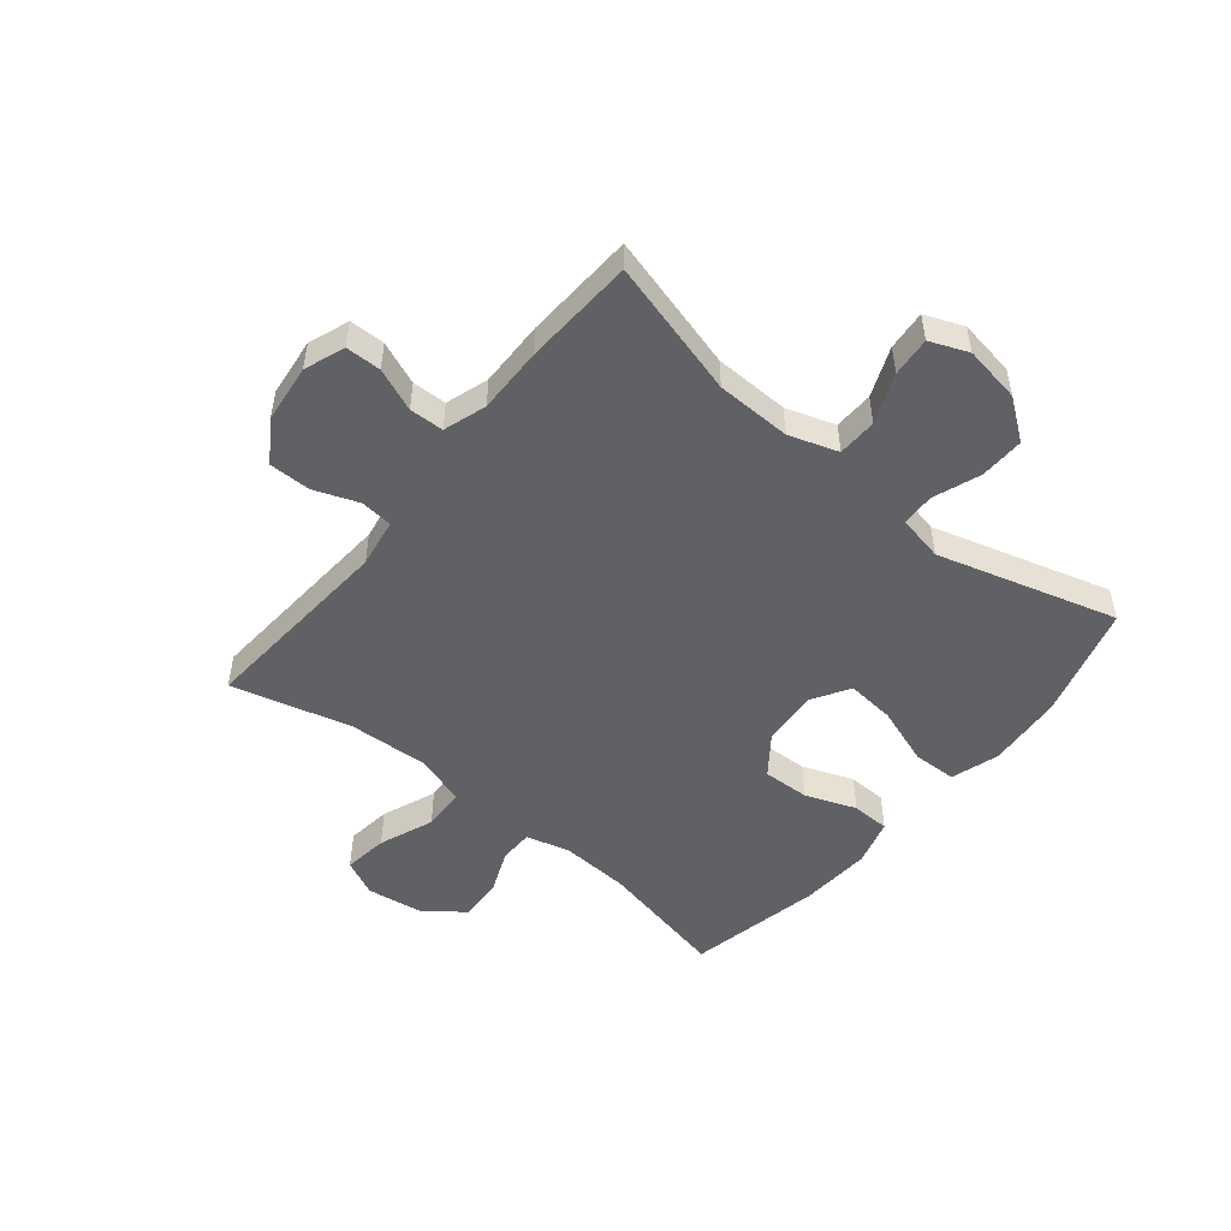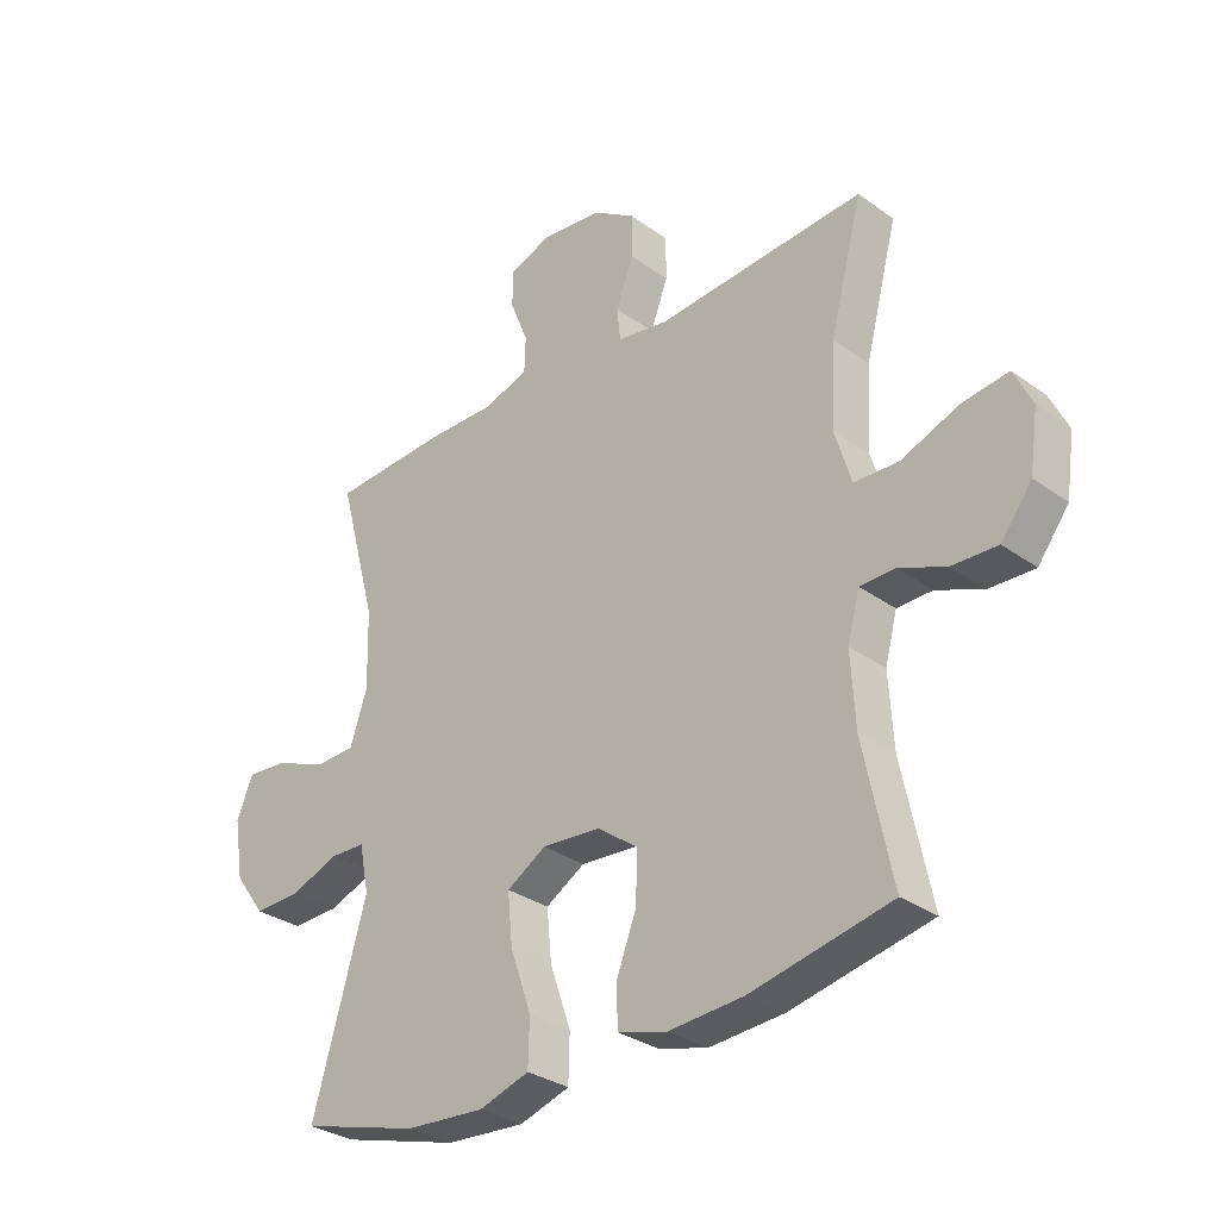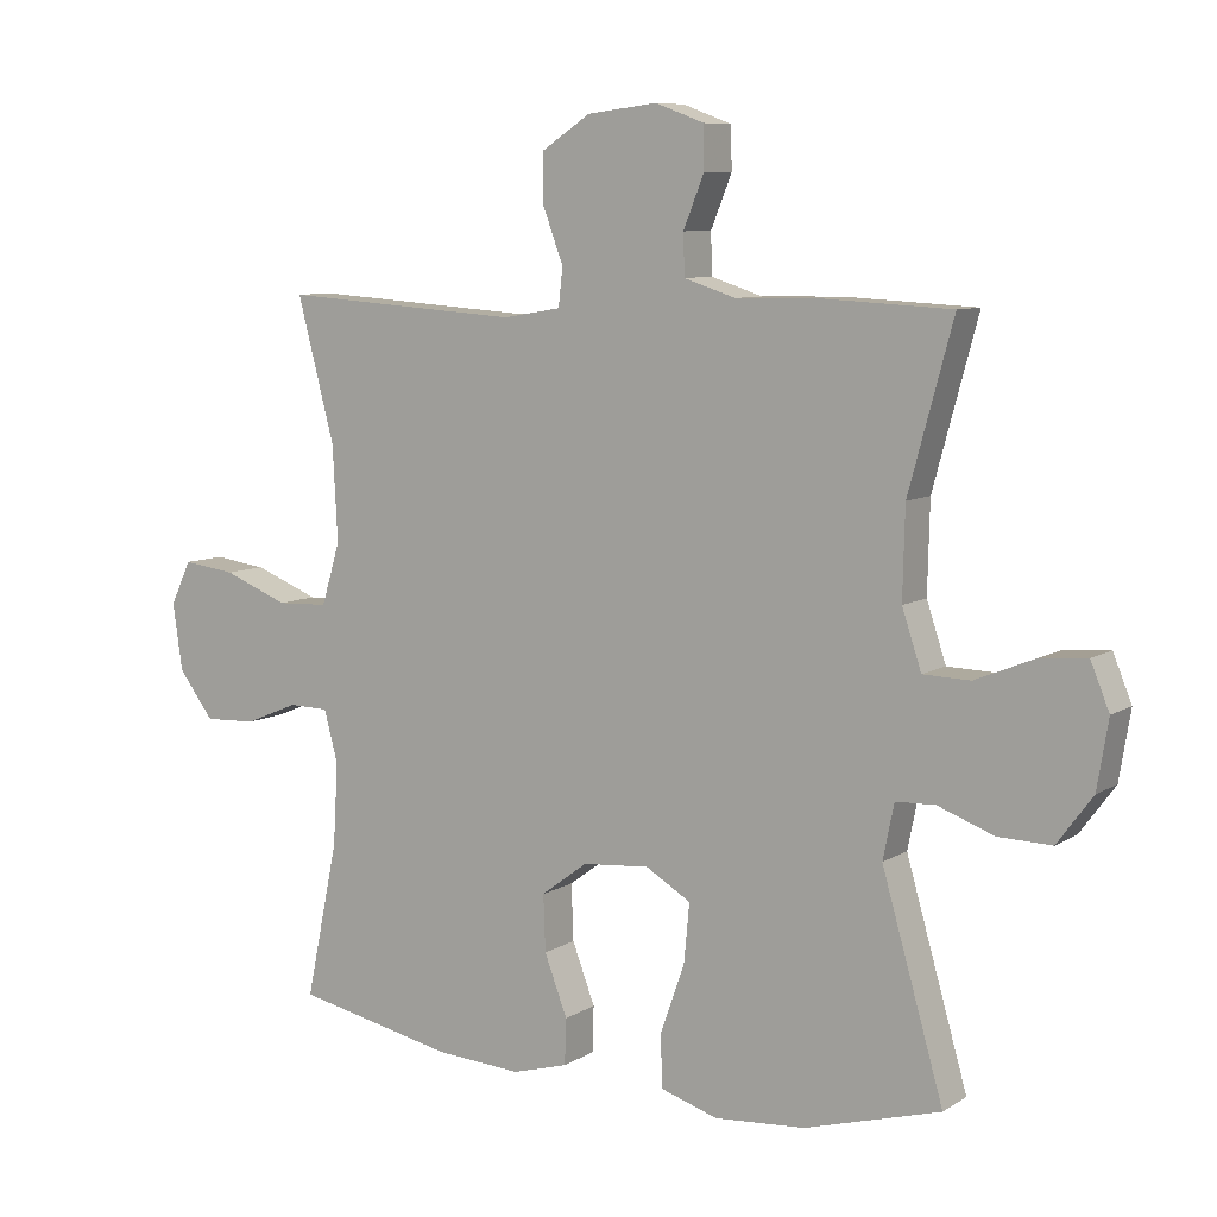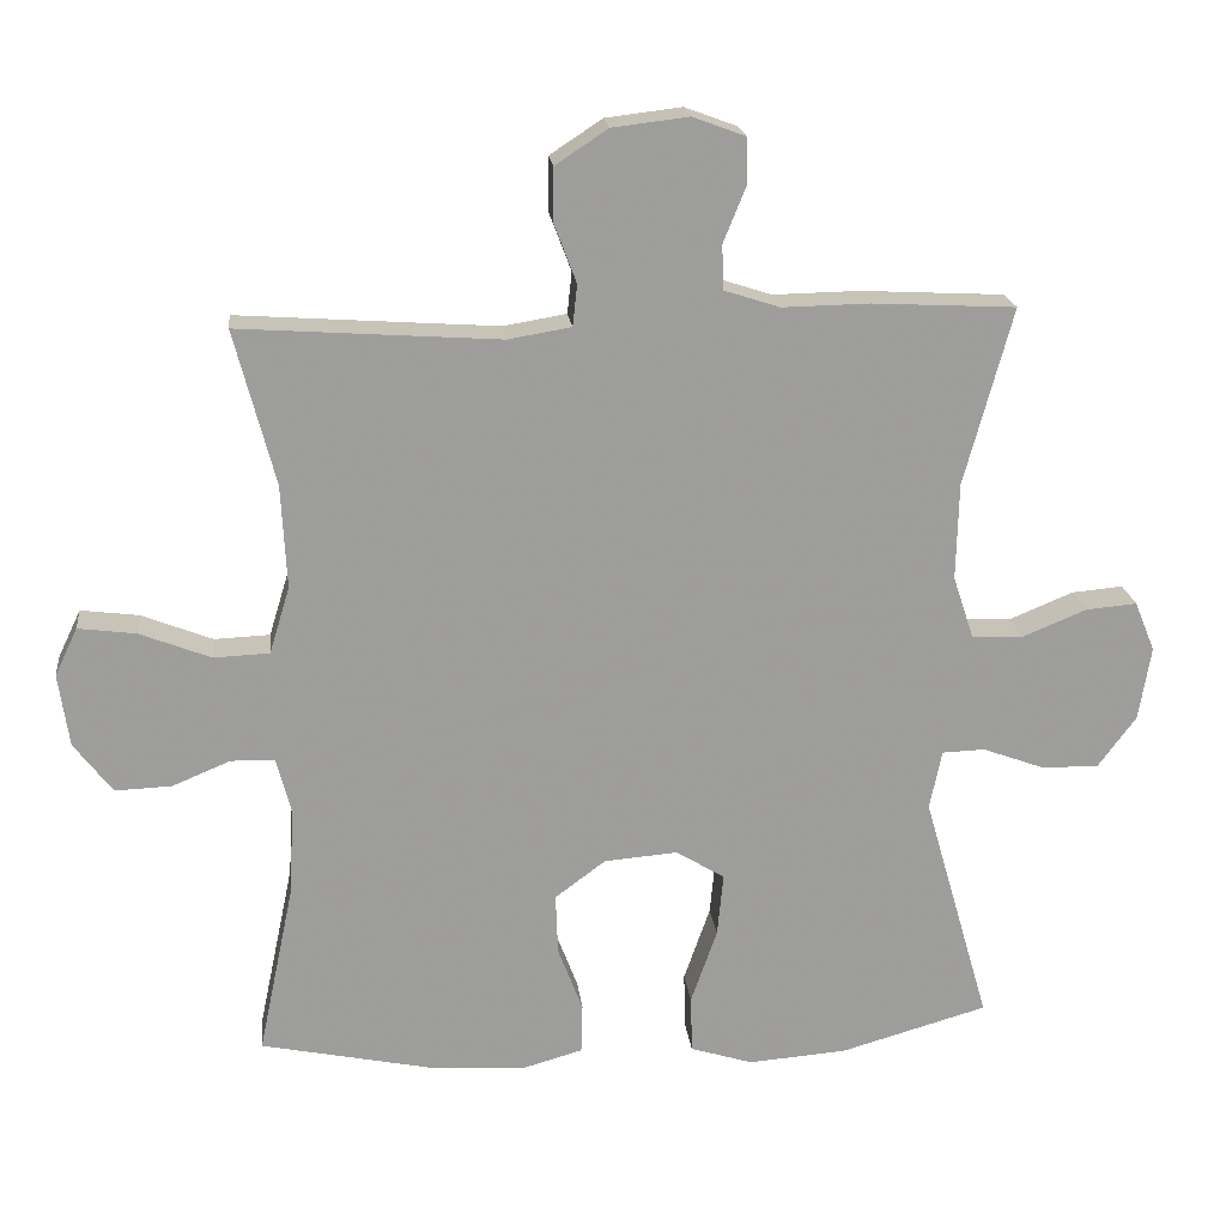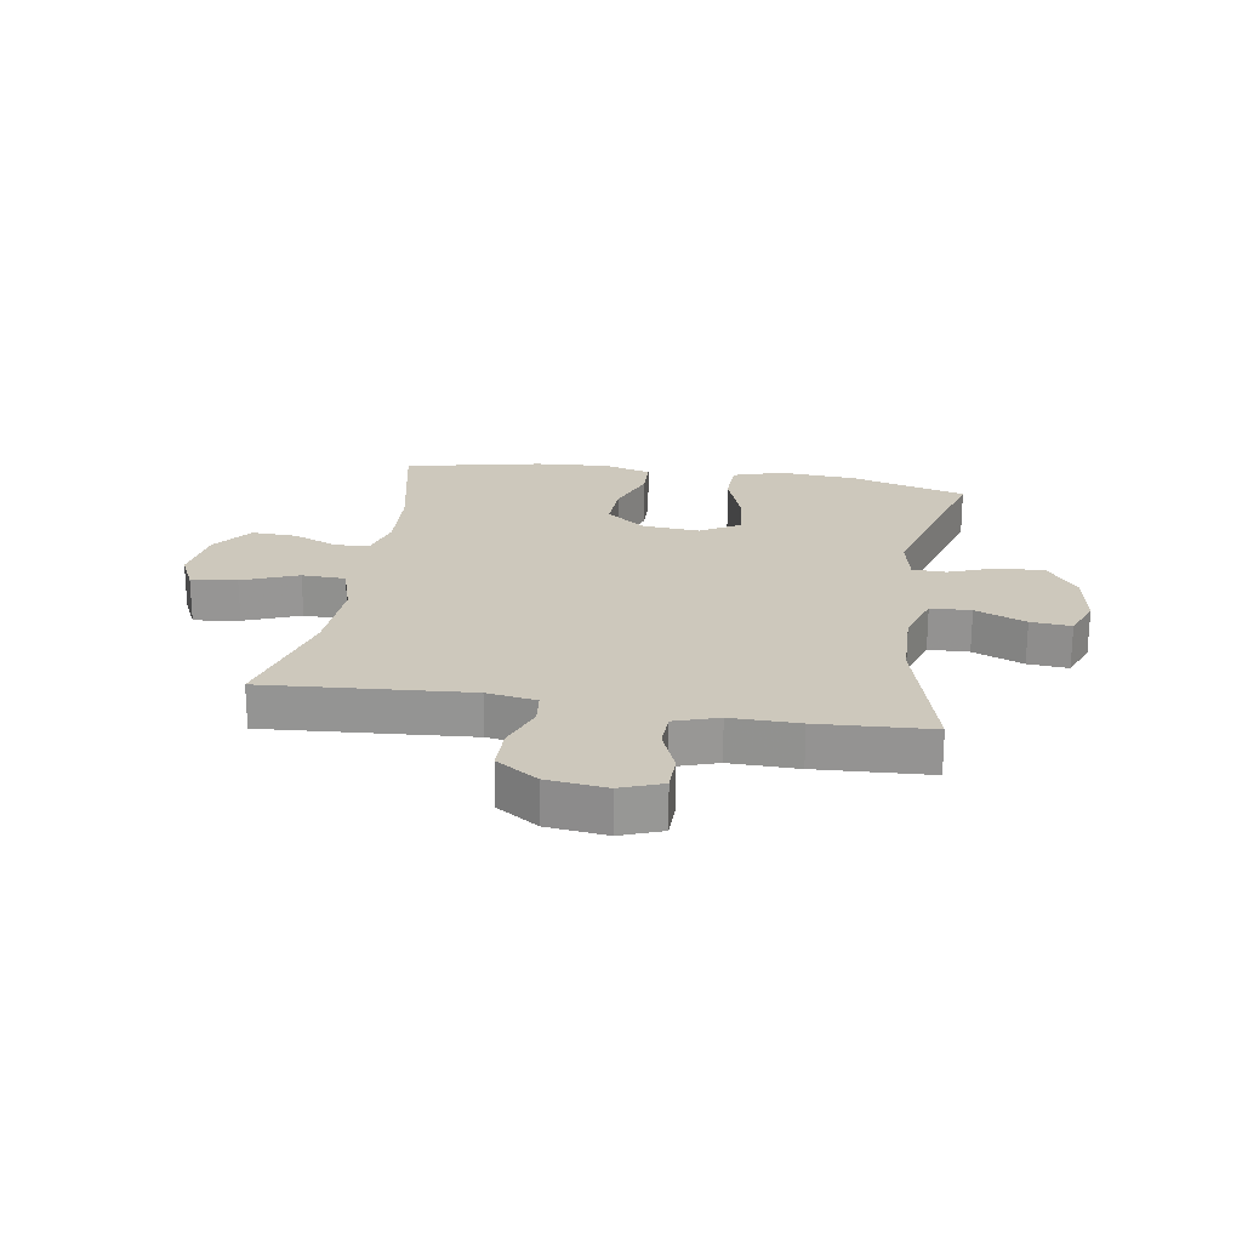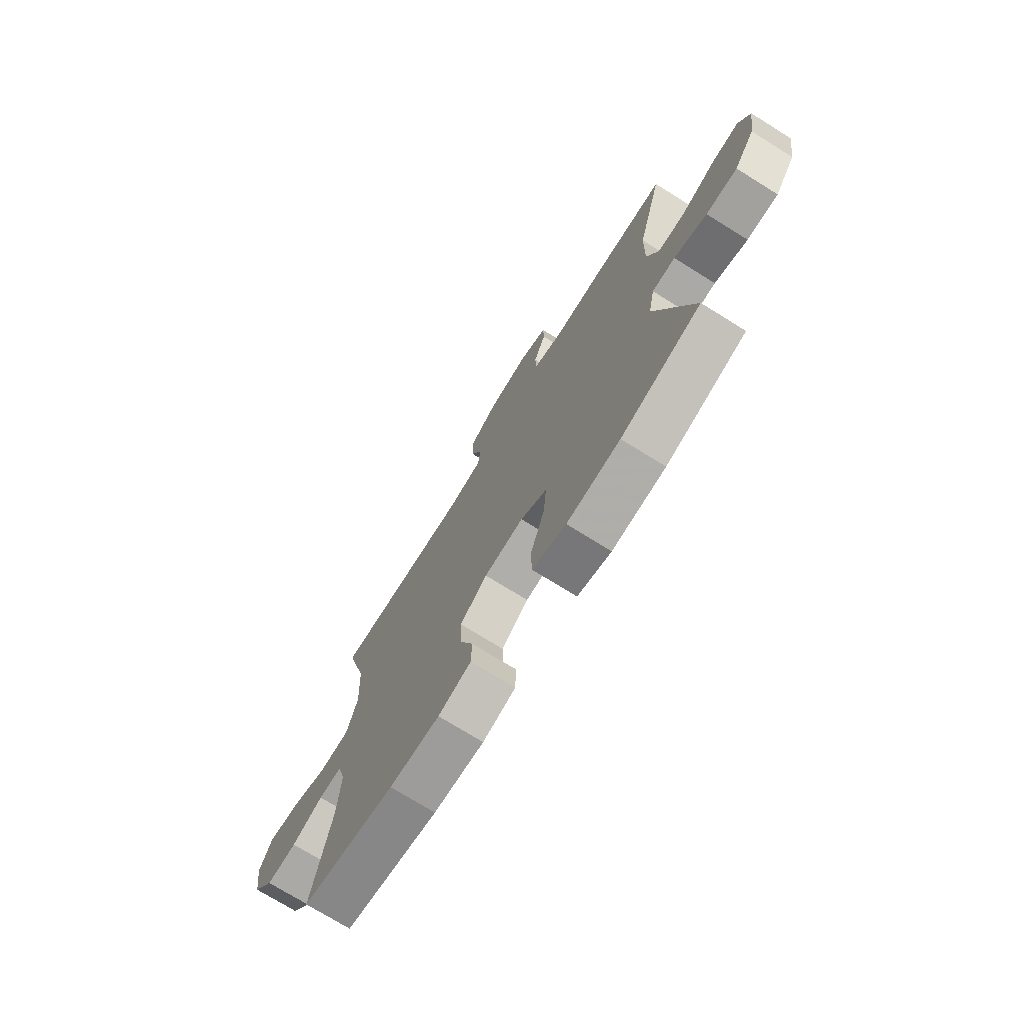
<metadata>
{"format":"obj","ext":"obj","renderer":"f3d","projection":"perspective","resolution":1024,"background":"white","views":[{"elev":-50.4,"azim":50.7,"up":"+Y"},{"elev":-31.2,"azim":-135.6,"up":"+Z"},{"elev":8.2,"azim":32.1,"up":"+Z"},{"elev":19.7,"azim":-6.4,"up":"+Z"},{"elev":22.2,"azim":8.9,"up":"+Y"},{"elev":-73.5,"azim":58.1,"up":"+Z"}]}
</metadata>
<code>
v 0.5 0.07 0.5
v 0.436 0.07 0.265
v 0.433 0.07 0.136
v 0.461 0.07 0.052
v 0.529 0.07 0.05
v 0.614 0.07 0.085
v 0.682 0.07 0.091
v 0.709 0.07 0.025
v 0.693 0.07 -0.073
v 0.642 0.07 -0.142
v 0.565 0.07 -0.14
v 0.484 0.07 -0.11
v 0.427 0.07 -0.112
v 0.411 0.07 -0.191
v 0.5 0.07 -0.5
v 0.304 0.07 -0.556
v 0.173 0.07 -0.566
v 0.09 0.07 -0.54
v 0.088 0.07 -0.464
v 0.123 0.07 -0.364
v 0.131 0.07 -0.28
v 0.066 0.07 -0.241
v -0.031 0.07 -0.249
v -0.098 0.07 -0.299
v -0.095 0.07 -0.38
v -0.062 0.07 -0.467
v -0.064 0.07 -0.533
v -0.145 0.07 -0.556
v -0.269 0.07 -0.548
v -0.5 0.07 -0.5
v -0.453 0.07 -0.275
v -0.446 0.07 -0.156
v -0.466 0.07 -0.081
v -0.524 0.07 -0.08
v -0.601 0.07 -0.112
v -0.676 0.07 -0.115
v -0.727 0.07 -0.048
v -0.741 0.07 0.049
v -0.711 0.07 0.112
v -0.634 0.07 0.102
v -0.54 0.07 0.065
v -0.466 0.07 0.068
v -0.439 0.07 0.157
v -0.446 0.07 0.294
v -0.5 0.07 0.5
v -0.155 0.07 0.476
v -0.071 0.07 0.49
v -0.065 0.07 0.545
v -0.094 0.07 0.622
v -0.094 0.07 0.694
v -0.024 0.07 0.74
v 0.077 0.07 0.752
v 0.147 0.07 0.726
v 0.148 0.07 0.665
v 0.118 0.07 0.591
v 0.12 0.07 0.532
v 0.194 0.07 0.508
v 0.309 0.07 0.51
v 0.5 0 0.5
v 0.436 0 0.265
v 0.433 0 0.136
v 0.461 0 0.052
v 0.529 0 0.05
v 0.614 0 0.085
v 0.682 0 0.091
v 0.709 0 0.025
v 0.693 0 -0.073
v 0.642 0 -0.142
v 0.565 0 -0.14
v 0.484 0 -0.11
v 0.427 0 -0.112
v 0.411 0 -0.191
v 0.5 0 -0.5
v 0.304 0 -0.556
v 0.173 0 -0.566
v 0.09 0 -0.54
v 0.088 0 -0.464
v 0.123 0 -0.364
v 0.131 0 -0.28
v 0.066 0 -0.241
v -0.031 0 -0.249
v -0.098 0 -0.299
v -0.095 0 -0.38
v -0.062 0 -0.467
v -0.064 0 -0.533
v -0.145 0 -0.556
v -0.269 0 -0.548
v -0.5 0 -0.5
v -0.453 0 -0.275
v -0.446 0 -0.156
v -0.466 0 -0.081
v -0.524 0 -0.08
v -0.601 0 -0.112
v -0.676 0 -0.115
v -0.727 0 -0.048
v -0.741 0 0.049
v -0.711 0 0.112
v -0.634 0 0.102
v -0.54 0 0.065
v -0.466 0 0.068
v -0.439 0 0.157
v -0.446 0 0.294
v -0.5 0 0.5
v -0.155 0 0.476
v -0.071 0 0.49
v -0.065 0 0.545
v -0.094 0 0.622
v -0.094 0 0.694
v -0.024 0 0.74
v 0.077 0 0.752
v 0.147 0 0.726
v 0.148 0 0.665
v 0.118 0 0.591
v 0.12 0 0.532
v 0.194 0 0.508
v 0.309 0 0.51
f 57 58 1 2
f 56 57 2 3
f 53 54 55
f 52 53 55
f 51 52 55
f 50 51 55
f 49 50 55
f 48 49 55
f 47 48 55 56
f 44 45 46
f 43 44 46 47
f 56 3 4
f 47 56 4
f 43 47 4
f 42 43 4
f 39 40 41
f 38 39 41
f 37 38 41
f 36 37 41
f 35 36 41
f 34 35 41
f 42 4 5
f 41 42 5
f 34 41 5
f 33 34 5
f 29 30 31
f 28 29 31
f 27 28 31
f 26 27 31
f 25 26 31
f 24 25 31 32
f 23 24 32 33
f 18 19 20
f 17 18 20
f 16 17 20
f 15 16 20
f 14 15 20
f 13 14 20 21
f 10 11 12
f 9 10 12
f 8 9 12
f 7 8 12
f 6 7 12
f 5 6 12
f 5 12 13
f 33 5 13
f 23 33 13
f 22 23 13
f 13 21 22
f 60 59 116 115
f 61 60 115 114
f 113 112 111
f 113 111 110
f 113 110 109
f 113 109 108
f 113 108 107
f 113 107 106
f 114 113 106 105
f 104 103 102
f 105 104 102 101
f 62 61 114
f 62 114 105
f 62 105 101
f 62 101 100
f 99 98 97
f 99 97 96
f 99 96 95
f 99 95 94
f 99 94 93
f 99 93 92
f 63 62 100
f 63 100 99
f 63 99 92
f 63 92 91
f 89 88 87
f 89 87 86
f 89 86 85
f 89 85 84
f 89 84 83
f 90 89 83 82
f 91 90 82 81
f 78 77 76
f 78 76 75
f 78 75 74
f 78 74 73
f 78 73 72
f 79 78 72 71
f 70 69 68
f 70 68 67
f 70 67 66
f 70 66 65
f 70 65 64
f 70 64 63
f 71 70 63
f 71 63 91
f 71 91 81
f 71 81 80
f 80 79 71
f 1 59 60 2
f 2 60 61 3
f 3 61 62 4
f 4 62 63 5
f 5 63 64 6
f 6 64 65 7
f 7 65 66 8
f 8 66 67 9
f 9 67 68 10
f 10 68 69 11
f 11 69 70 12
f 12 70 71 13
f 13 71 72 14
f 14 72 73 15
f 15 73 74 16
f 16 74 75 17
f 17 75 76 18
f 18 76 77 19
f 19 77 78 20
f 20 78 79 21
f 21 79 80 22
f 22 80 81 23
f 23 81 82 24
f 24 82 83 25
f 25 83 84 26
f 26 84 85 27
f 27 85 86 28
f 28 86 87 29
f 29 87 88 30
f 30 88 89 31
f 31 89 90 32
f 32 90 91 33
f 33 91 92 34
f 34 92 93 35
f 35 93 94 36
f 36 94 95 37
f 37 95 96 38
f 38 96 97 39
f 39 97 98 40
f 40 98 99 41
f 41 99 100 42
f 42 100 101 43
f 43 101 102 44
f 44 102 103 45
f 45 103 104 46
f 46 104 105 47
f 47 105 106 48
f 48 106 107 49
f 49 107 108 50
f 50 108 109 51
f 51 109 110 52
f 52 110 111 53
f 53 111 112 54
f 54 112 113 55
f 55 113 114 56
f 56 114 115 57
f 57 115 116 58
f 58 116 59 1

</code>
